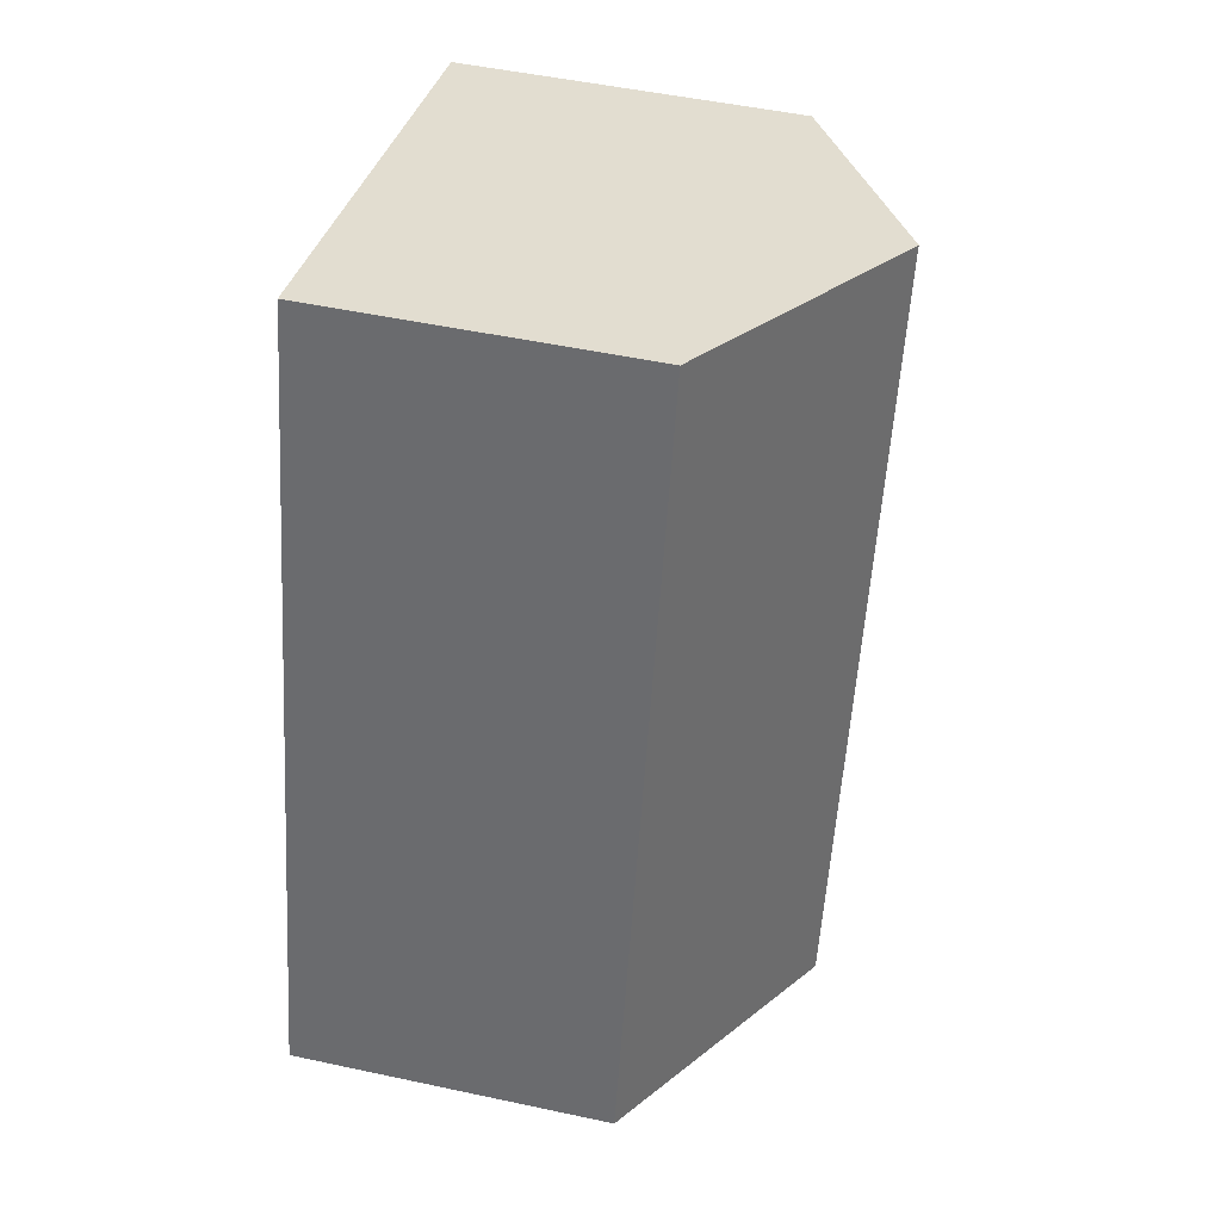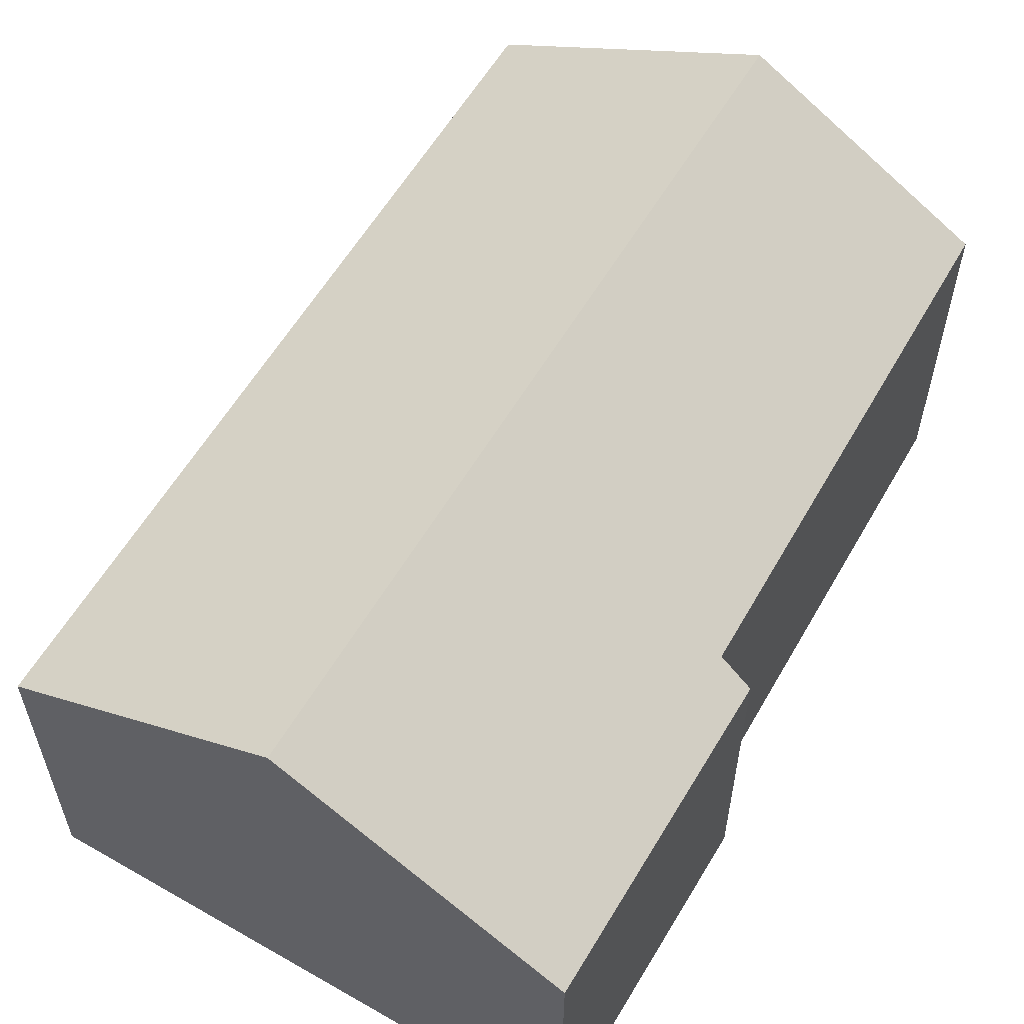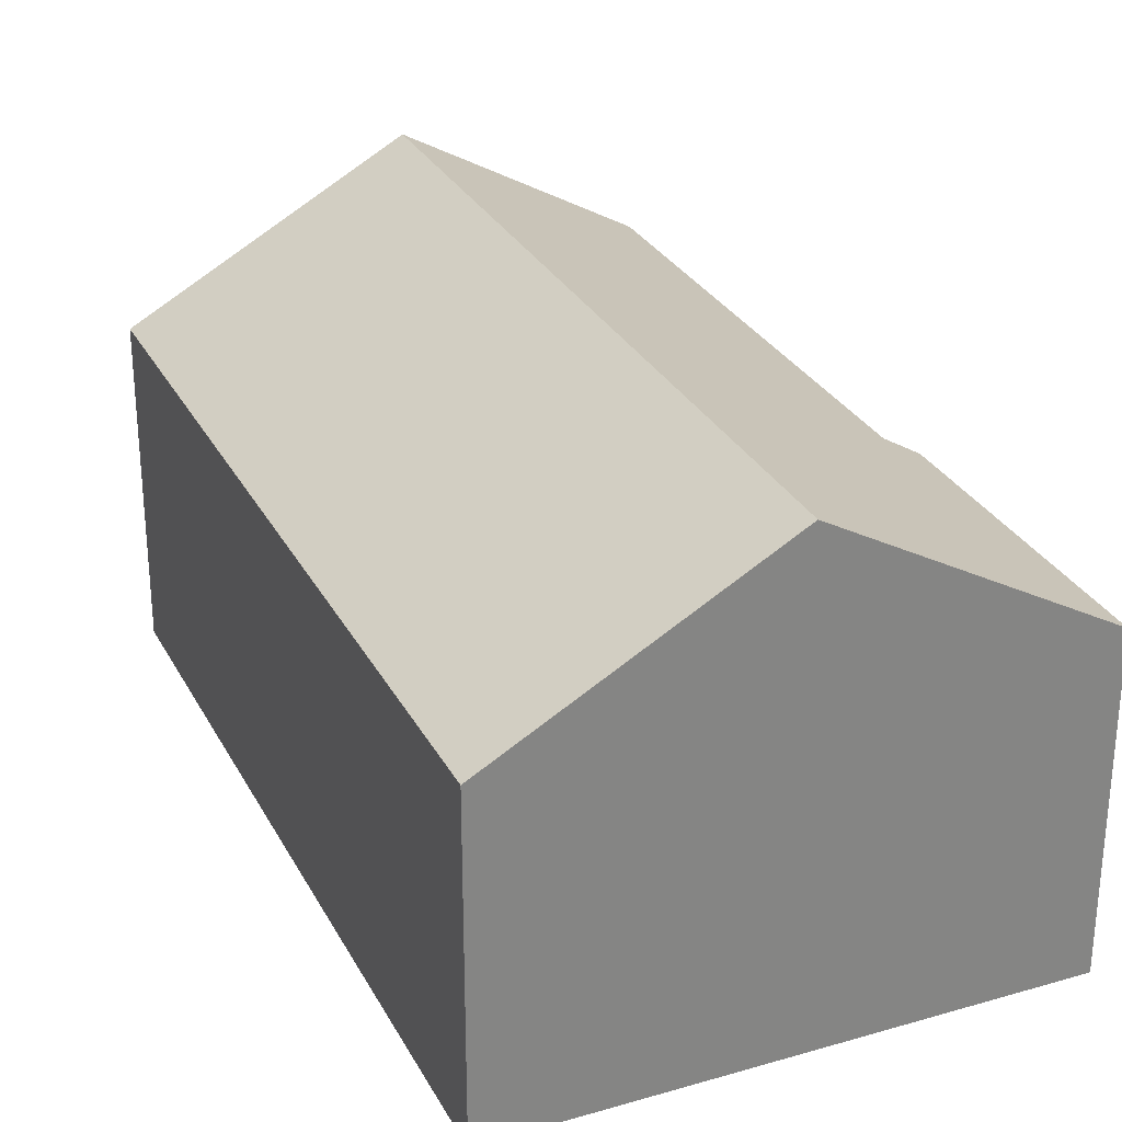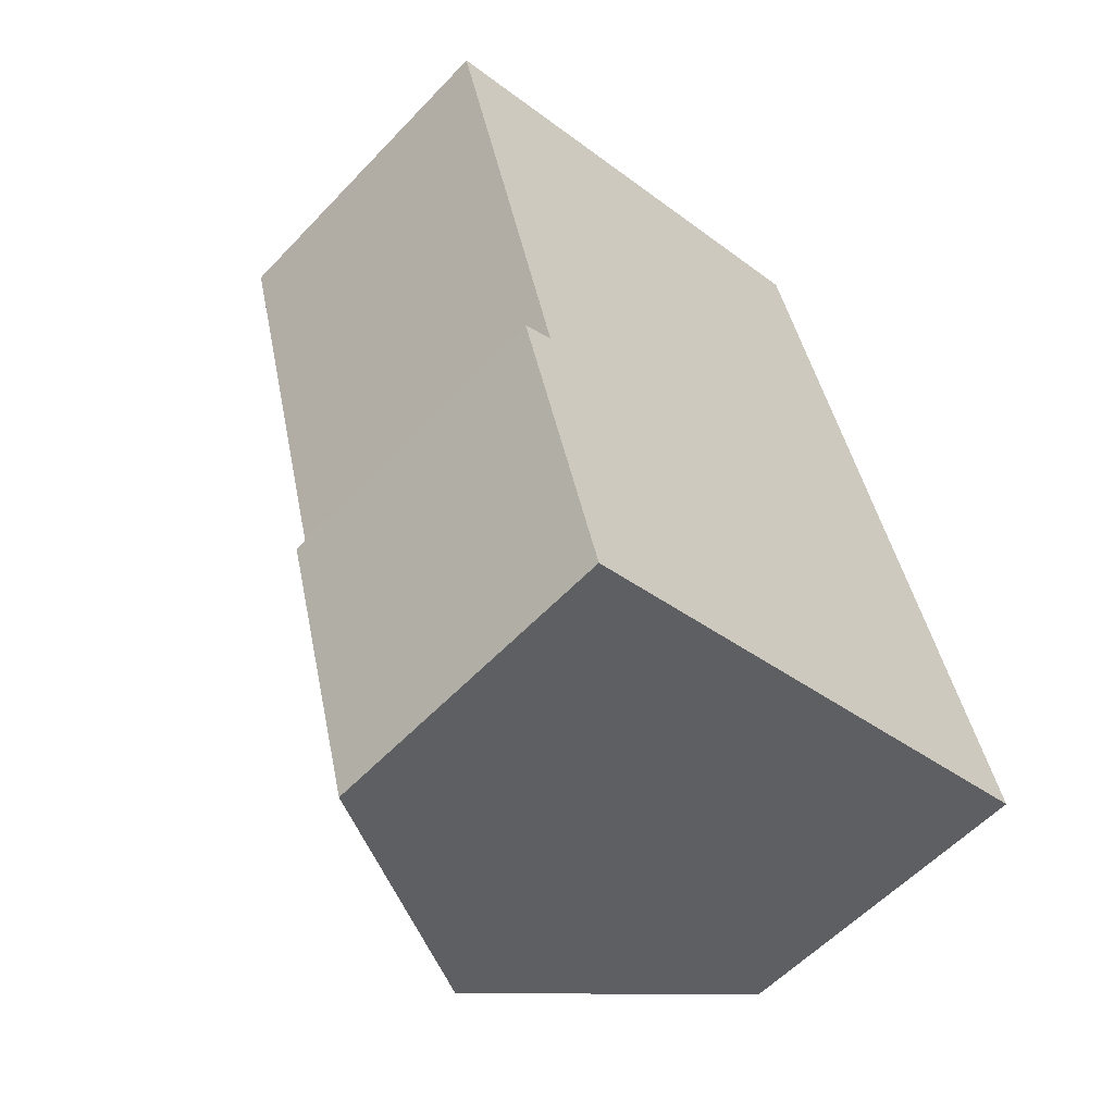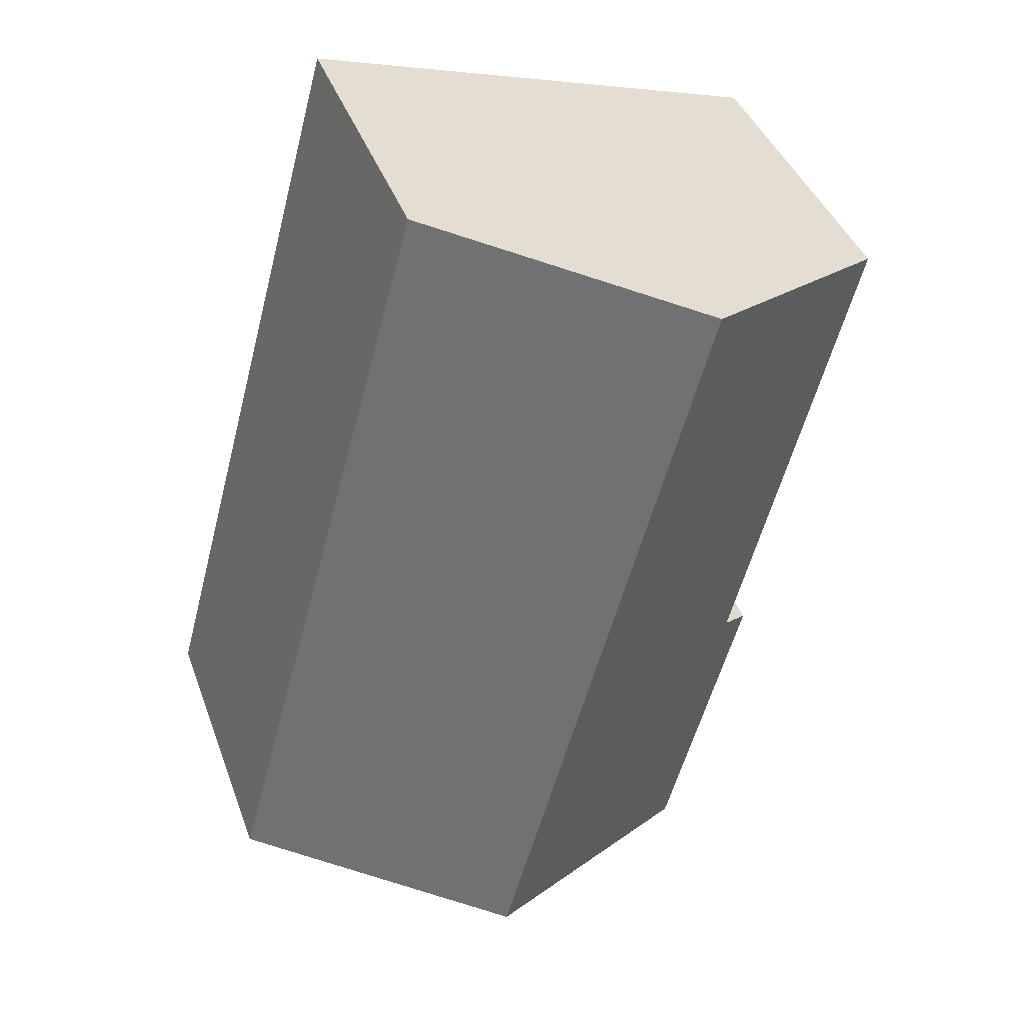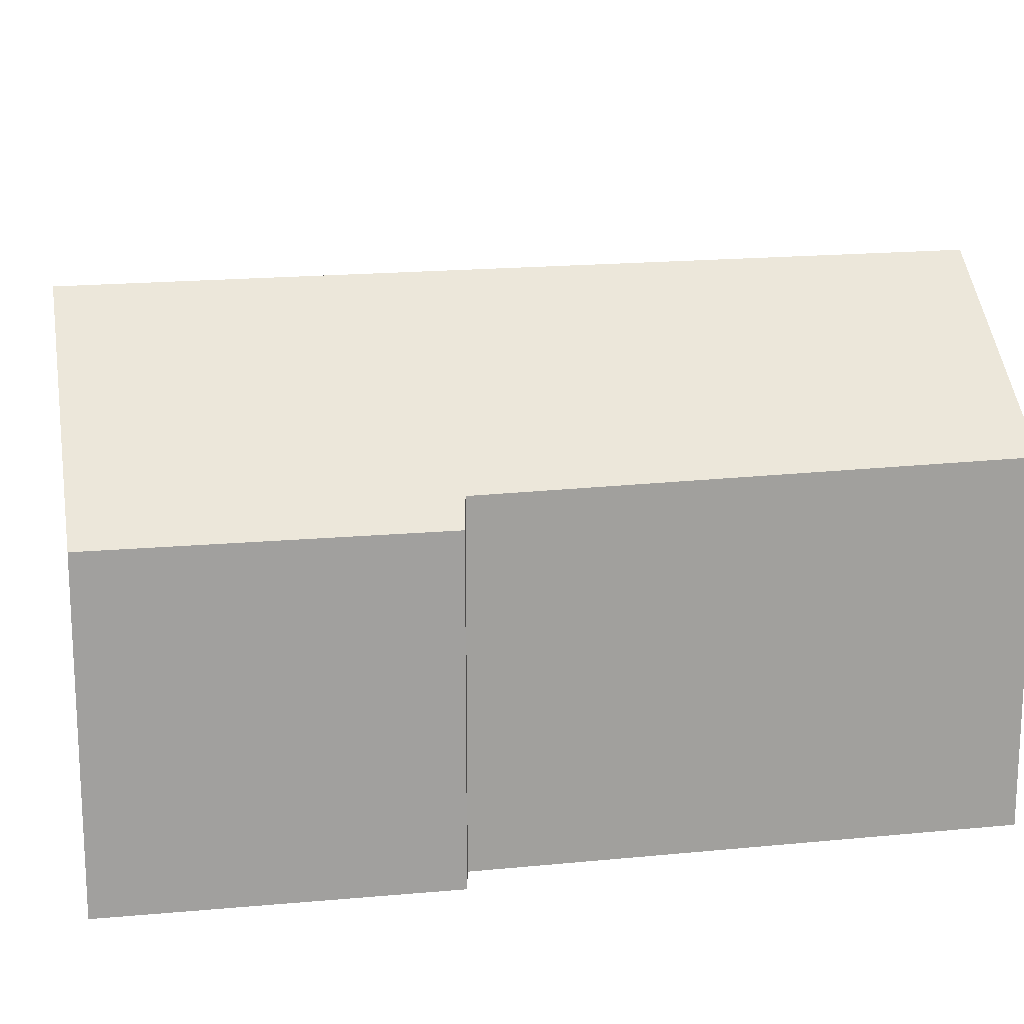
<metadata>
{"format":"obj","ext":"obj","renderer":"f3d","projection":"perspective","resolution":1024,"background":"white","views":[{"elev":50.0,"azim":103.3,"up":"+Z"},{"elev":59.7,"azim":-164.6,"up":"+Y"},{"elev":29.0,"azim":141.5,"up":"+Y"},{"elev":-57.7,"azim":-42.8,"up":"+Z"},{"elev":40.7,"azim":160.9,"up":"+Z"},{"elev":18.5,"azim":-115.2,"up":"+Y"}]}
</metadata>
<code>
v  3.395 7.216 0.966
v  1.868 5.19 -7.341
v  0 5.255 3.218e-16
v  6.681 7.216 -11.15
v  2.686 4.917 -12.23
v  1.409 4.912 -7.558
v  10.66 4.924 -10.08
v  7.363 4.924 2.095
v  2.686 7.491e-16 -12.23
v  1.409 4.628e-16 -7.558
v  0 0 0
v  1.868 4.495e-16 -7.341
v  3.395 -5.915e-17 0.966
v  7.363 -1.283e-16 2.095
v  10.66 6.17e-16 -10.08
v  6.681 6.83e-16 -11.15
g defaultobject
f 1 2 3
f 2 1 4
f 2 4 5
f 5 6 2
f 7 1 8
f 1 7 4
f 9 6 5
f 6 9 10
f 2 11 3
f 11 2 12
f 6 12 2
f 12 6 10
f 11 1 3
f 1 11 8
f 8 11 13
f 8 13 14
f 14 7 8
f 7 14 15
f 4 9 5
f 9 4 7
f 9 7 16
f 16 7 15
f 9 12 10
f 12 13 11
f 13 12 14
f 14 12 15
f 15 12 9
f 15 9 16

</code>
